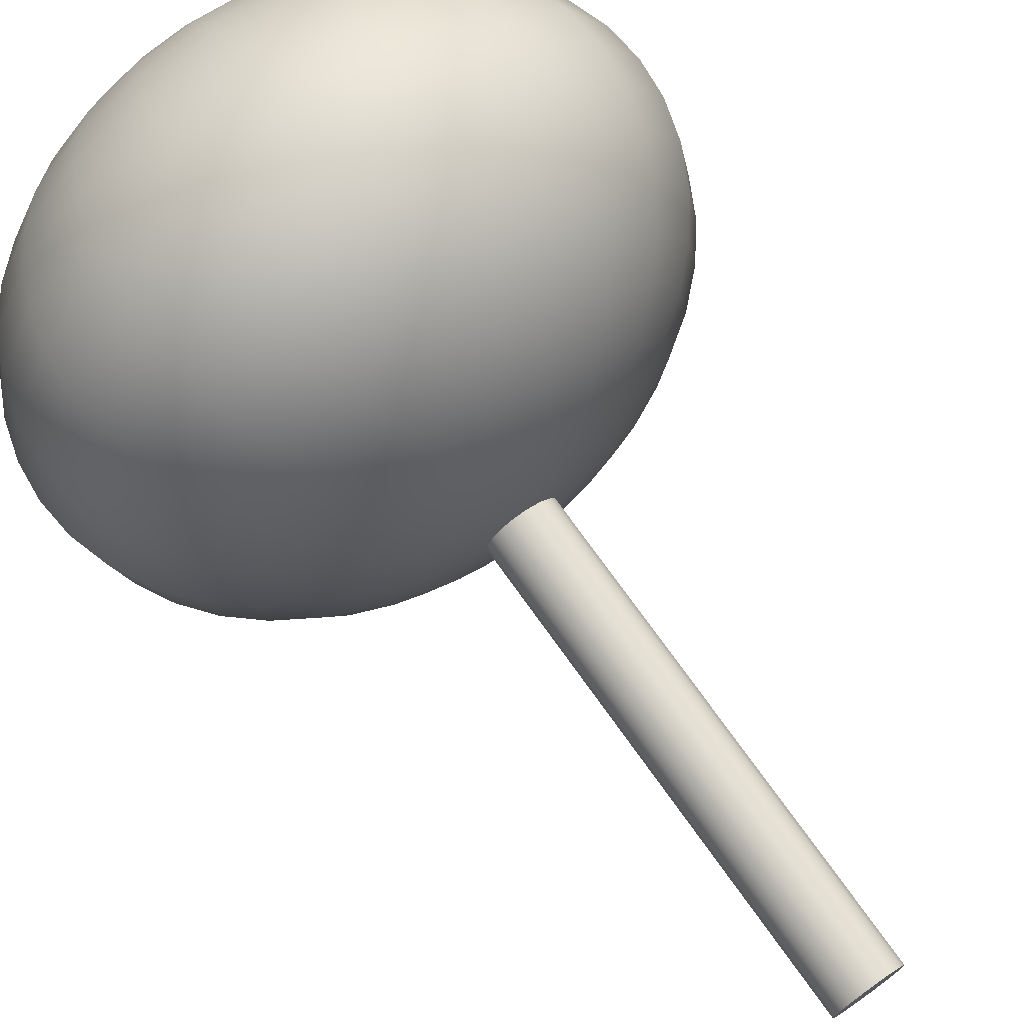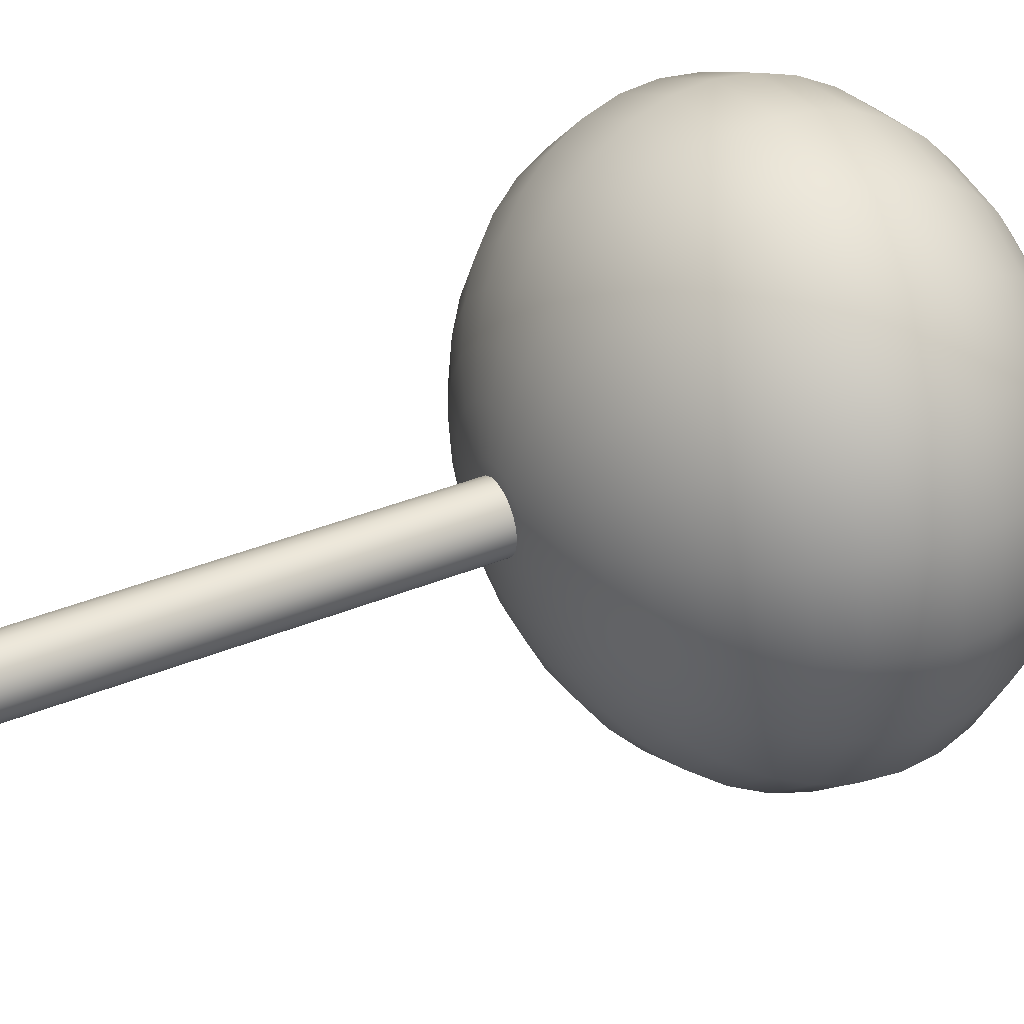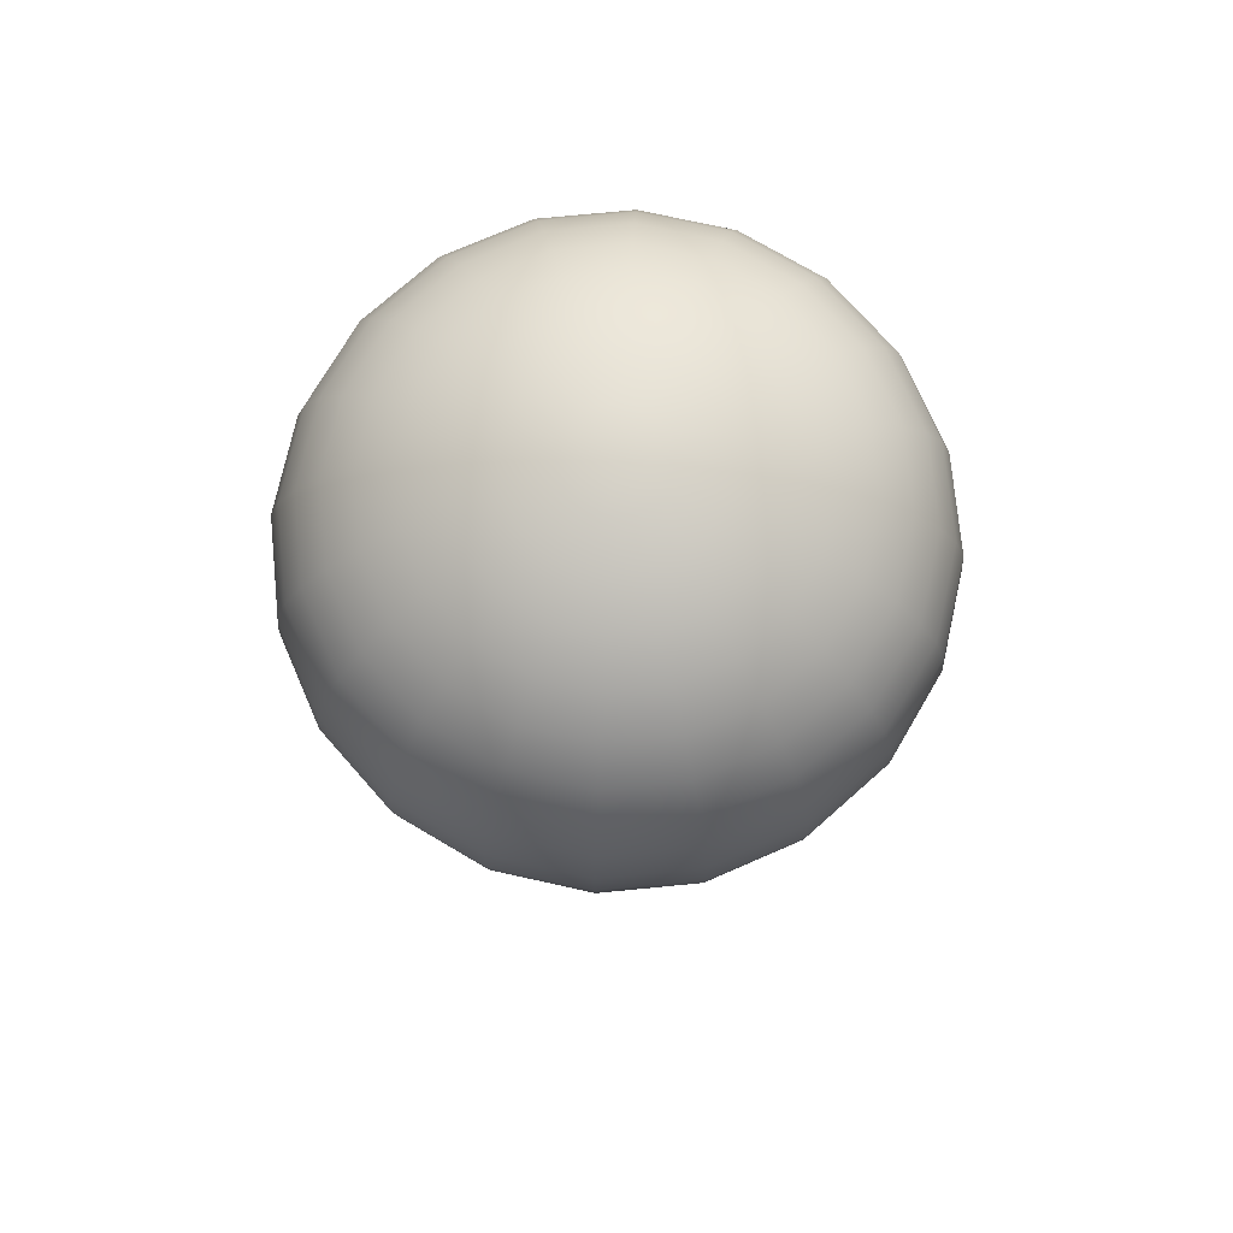
<metadata>
{"format":"obj","ext":"obj","renderer":"f3d","projection":"perspective","resolution":1024,"background":"white","views":[{"elev":73.6,"azim":-35.5,"up":"+Z"},{"elev":38.3,"azim":62.7,"up":"+Z"},{"elev":74.7,"azim":-32.5,"up":"+Y"}]}
</metadata>
<code>
g default
v 0.9511 -0.7515 -0.309
v 0.809 -0.7515 -0.5878
v 0.5878 -0.7515 -0.809
v 0.309 -0.7515 -0.9511
v 0 -0.7515 -1
v -0.309 -0.7515 -0.9511
v -0.5878 -0.7515 -0.809
v -0.809 -0.7515 -0.5878
v -0.9511 -0.7515 -0.309
v -1 -0.7515 0
v -0.9511 -0.7515 0.309
v -0.809 -0.7515 0.5878
v -0.5878 -0.7515 0.809
v -0.309 -0.7515 0.9511
v -0 -0.7515 1
v 0.309 -0.7515 0.9511
v 0.5878 -0.7515 0.809
v 0.809 -0.7515 0.5878
v 0.9511 -0.7515 0.309
v 1 -0.7515 0
v 0.9511 12.96 -0.309
v 0.809 12.96 -0.5878
v 0.5878 12.96 -0.809
v 0.309 12.96 -0.9511
v 0 12.96 -1
v -0.309 12.96 -0.9511
v -0.5878 12.96 -0.809
v -0.809 12.96 -0.5878
v -0.9511 12.96 -0.309
v -1 12.96 0
v -0.9511 12.96 0.309
v -0.809 12.96 0.5878
v -0.5878 12.96 0.809
v -0.309 12.96 0.9511
v -0 12.96 1
v 0.309 12.96 0.9511
v 0.5878 12.96 0.809
v 0.809 12.96 0.5878
v 0.9511 12.96 0.309
v 1 12.96 0
v 0 -0.7515 0
v 0 12.96 0
g pCylinder1
f 1 2 22 21
f 2 3 23 22
f 3 4 24 23
f 4 5 25 24
f 5 6 26 25
f 6 7 27 26
f 7 8 28 27
f 8 9 29 28
f 9 10 30 29
f 10 11 31 30
f 11 12 32 31
f 12 13 33 32
f 13 14 34 33
f 14 15 35 34
f 15 16 36 35
f 16 17 37 36
f 17 18 38 37
f 18 19 39 38
f 19 20 40 39
f 20 1 21 40
f 2 1 41
f 3 2 41
f 4 3 41
f 5 4 41
f 6 5 41
f 7 6 41
f 8 7 41
f 9 8 41
f 10 9 41
f 11 10 41
f 12 11 41
f 13 12 41
f 14 13 41
f 15 14 41
f 16 15 41
f 17 16 41
f 18 17 41
f 19 18 41
f 20 19 41
f 1 20 41
f 21 22 42
f 22 23 42
f 23 24 42
f 24 25 42
f 25 26 42
f 26 27 42
f 27 28 42
f 28 29 42
f 29 30 42
f 30 31 42
f 31 32 42
f 32 33 42
f 33 34 42
f 34 35 42
f 35 36 42
f 36 37 42
f 37 38 42
f 38 39 42
f 39 40 42
f 40 21 42
g default
v 1.305 12.51 -0.4241
v 1.11 12.51 -0.8068
v 0.8068 12.51 -1.11
v 0.4241 12.51 -1.305
v 0 12.51 -1.373
v -0.4241 12.51 -1.305
v -0.8068 12.51 -1.11
v -1.11 12.51 -0.8068
v -1.305 12.51 -0.4241
v -1.373 12.51 0
v -1.305 12.51 0.4241
v -1.11 12.51 0.8068
v -0.8068 12.51 1.11
v -0.4241 12.51 1.305
v -0 12.51 1.373
v 0.4241 12.51 1.305
v 0.8068 12.51 1.11
v 1.11 12.51 0.8068
v 1.305 12.51 0.4241
v 1.373 12.51 0
v 2.579 12.77 -0.8378
v 2.193 12.77 -1.594
v 1.594 12.77 -2.193
v 0.8378 12.77 -2.579
v 0 12.77 -2.711
v -0.8378 12.77 -2.579
v -1.594 12.77 -2.193
v -2.193 12.77 -1.594
v -2.579 12.77 -0.8378
v -2.711 12.77 0
v -2.579 12.77 0.8378
v -2.193 12.77 1.594
v -1.594 12.77 2.193
v -0.8378 12.77 2.579
v -0 12.77 2.711
v 0.8378 12.77 2.579
v 1.594 12.77 2.193
v 2.193 12.77 1.594
v 2.579 12.77 0.8378
v 2.711 12.77 0
v 3.788 13.19 -1.231
v 3.223 13.19 -2.341
v 2.341 13.19 -3.223
v 1.231 13.19 -3.788
v 0 13.19 -3.983
v -1.231 13.19 -3.788
v -2.341 13.19 -3.223
v -3.223 13.19 -2.341
v -3.788 13.19 -1.231
v -3.983 13.19 0
v -3.788 13.19 1.231
v -3.223 13.19 2.341
v -2.341 13.19 3.223
v -1.231 13.19 3.788
v -0 13.19 3.983
v 1.231 13.19 3.788
v 2.341 13.19 3.223
v 3.223 13.19 2.341
v 3.788 13.19 1.231
v 3.983 13.19 0
v 4.905 13.77 -1.594
v 4.172 13.77 -3.031
v 3.031 13.77 -4.172
v 1.594 13.77 -4.905
v 0 13.77 -5.157
v -1.594 13.77 -4.905
v -3.031 13.77 -4.172
v -4.172 13.77 -3.031
v -4.905 13.77 -1.594
v -5.157 13.77 0
v -4.905 13.77 1.594
v -4.172 13.77 3.031
v -3.031 13.77 4.172
v -1.594 13.77 4.905
v -0 13.77 5.157
v 1.594 13.77 4.905
v 3.031 13.77 4.172
v 4.172 13.77 3.031
v 4.905 13.77 1.594
v 5.157 13.77 0
v 5.9 14.48 -1.917
v 5.019 14.48 -3.647
v 3.647 14.48 -5.019
v 1.917 14.48 -5.9
v 0 14.48 -6.204
v -1.917 14.48 -5.9
v -3.647 14.48 -5.019
v -5.019 14.48 -3.647
v -5.9 14.48 -1.917
v -6.204 14.48 0
v -5.9 14.48 1.917
v -5.019 14.48 3.647
v -3.647 14.48 5.019
v -1.917 14.48 5.9
v -0 14.48 6.204
v 1.917 14.48 5.9
v 3.647 14.48 5.019
v 5.019 14.48 3.647
v 5.9 14.48 1.917
v 6.204 14.48 0
v 6.751 15.32 -2.193
v 5.743 15.32 -4.172
v 4.172 15.32 -5.743
v 2.193 15.32 -6.751
v 0 15.32 -7.098
v -2.193 15.32 -6.751
v -4.172 15.32 -5.743
v -5.743 15.32 -4.172
v -6.751 15.32 -2.193
v -7.098 15.32 0
v -6.751 15.32 2.193
v -5.743 15.32 4.172
v -4.172 15.32 5.743
v -2.193 15.32 6.751
v -0 15.32 7.098
v 2.193 15.32 6.751
v 4.172 15.32 5.743
v 5.743 15.32 4.172
v 6.751 15.32 2.193
v 7.098 15.32 0
v 7.435 16.27 -2.416
v 6.325 16.27 -4.595
v 4.595 16.27 -6.325
v 2.416 16.27 -7.435
v 0 16.27 -7.818
v -2.416 16.27 -7.435
v -4.595 16.27 -6.325
v -6.325 16.27 -4.595
v -7.435 16.27 -2.416
v -7.818 16.27 0
v -7.435 16.27 2.416
v -6.325 16.27 4.595
v -4.595 16.27 6.325
v -2.416 16.27 7.435
v -0 16.27 7.818
v 2.416 16.27 7.435
v 4.595 16.27 6.325
v 6.325 16.27 4.595
v 7.435 16.27 2.416
v 7.818 16.27 0
v 7.936 17.29 -2.579
v 6.751 17.29 -4.905
v 4.905 17.29 -6.751
v 2.579 17.29 -7.936
v 0 17.29 -8.344
v -2.579 17.29 -7.936
v -4.905 17.29 -6.751
v -6.751 17.29 -4.905
v -7.936 17.29 -2.579
v -8.344 17.29 0
v -7.936 17.29 2.579
v -6.751 17.29 4.905
v -4.905 17.29 6.751
v -2.579 17.29 7.936
v -0 17.29 8.344
v 2.579 17.29 7.936
v 4.905 17.29 6.751
v 6.751 17.29 4.905
v 7.936 17.29 2.579
v 8.344 17.29 0
v 8.242 18.36 -2.678
v 7.011 18.36 -5.094
v 5.094 18.36 -7.011
v 2.678 18.36 -8.242
v 0 18.36 -8.666
v -2.678 18.36 -8.242
v -5.094 18.36 -7.011
v -7.011 18.36 -5.094
v -8.242 18.36 -2.678
v -8.666 18.36 0
v -8.242 18.36 2.678
v -7.011 18.36 5.094
v -5.094 18.36 7.011
v -2.678 18.36 8.242
v -0 18.36 8.666
v 2.678 18.36 8.242
v 5.094 18.36 7.011
v 7.011 18.36 5.094
v 8.242 18.36 2.678
v 8.666 18.36 0
v 8.344 19.46 -2.711
v 7.098 19.46 -5.157
v 5.157 19.46 -7.098
v 2.711 19.46 -8.344
v 0 19.46 -8.774
v -2.711 19.46 -8.344
v -5.157 19.46 -7.098
v -7.098 19.46 -5.157
v -8.344 19.46 -2.711
v -8.774 19.46 0
v -8.344 19.46 2.711
v -7.098 19.46 5.157
v -5.157 19.46 7.098
v -2.711 19.46 8.344
v -0 19.46 8.774
v 2.711 19.46 8.344
v 5.157 19.46 7.098
v 7.098 19.46 5.157
v 8.344 19.46 2.711
v 8.774 19.46 0
v 8.242 20.56 -2.678
v 7.011 20.56 -5.094
v 5.094 20.56 -7.011
v 2.678 20.56 -8.242
v 0 20.56 -8.666
v -2.678 20.56 -8.242
v -5.094 20.56 -7.011
v -7.011 20.56 -5.094
v -8.242 20.56 -2.678
v -8.666 20.56 0
v -8.242 20.56 2.678
v -7.011 20.56 5.094
v -5.094 20.56 7.011
v -2.678 20.56 8.242
v -0 20.56 8.666
v 2.678 20.56 8.242
v 5.094 20.56 7.011
v 7.011 20.56 5.094
v 8.242 20.56 2.678
v 8.666 20.56 0
v 7.936 21.63 -2.579
v 6.751 21.63 -4.905
v 4.905 21.63 -6.751
v 2.579 21.63 -7.936
v 0 21.63 -8.344
v -2.579 21.63 -7.936
v -4.905 21.63 -6.751
v -6.751 21.63 -4.905
v -7.936 21.63 -2.579
v -8.344 21.63 0
v -7.936 21.63 2.579
v -6.751 21.63 4.905
v -4.905 21.63 6.751
v -2.579 21.63 7.936
v -0 21.63 8.344
v 2.579 21.63 7.936
v 4.905 21.63 6.751
v 6.751 21.63 4.905
v 7.936 21.63 2.579
v 8.344 21.63 0
v 7.435 22.65 -2.416
v 6.325 22.65 -4.595
v 4.595 22.65 -6.325
v 2.416 22.65 -7.435
v 0 22.65 -7.818
v -2.416 22.65 -7.435
v -4.595 22.65 -6.325
v -6.325 22.65 -4.595
v -7.435 22.65 -2.416
v -7.818 22.65 0
v -7.435 22.65 2.416
v -6.325 22.65 4.595
v -4.595 22.65 6.325
v -2.416 22.65 7.435
v -0 22.65 7.818
v 2.416 22.65 7.435
v 4.595 22.65 6.325
v 6.325 22.65 4.595
v 7.435 22.65 2.416
v 7.818 22.65 0
v 6.751 23.6 -2.193
v 5.743 23.6 -4.172
v 4.172 23.6 -5.743
v 2.193 23.6 -6.751
v 0 23.6 -7.098
v -2.193 23.6 -6.751
v -4.172 23.6 -5.743
v -5.743 23.6 -4.172
v -6.751 23.6 -2.193
v -7.098 23.6 0
v -6.751 23.6 2.193
v -5.743 23.6 4.172
v -4.172 23.6 5.743
v -2.193 23.6 6.751
v -0 23.6 7.098
v 2.193 23.6 6.751
v 4.172 23.6 5.743
v 5.743 23.6 4.172
v 6.751 23.6 2.193
v 7.098 23.6 0
v 5.9 24.43 -1.917
v 5.019 24.43 -3.647
v 3.647 24.43 -5.019
v 1.917 24.43 -5.9
v 0 24.43 -6.204
v -1.917 24.43 -5.9
v -3.647 24.43 -5.019
v -5.019 24.43 -3.647
v -5.9 24.43 -1.917
v -6.204 24.43 0
v -5.9 24.43 1.917
v -5.019 24.43 3.647
v -3.647 24.43 5.019
v -1.917 24.43 5.9
v -0 24.43 6.204
v 1.917 24.43 5.9
v 3.647 24.43 5.019
v 5.019 24.43 3.647
v 5.9 24.43 1.917
v 6.204 24.43 0
v 4.905 25.15 -1.594
v 4.172 25.15 -3.031
v 3.031 25.15 -4.172
v 1.594 25.15 -4.905
v 0 25.15 -5.157
v -1.594 25.15 -4.905
v -3.031 25.15 -4.172
v -4.172 25.15 -3.031
v -4.905 25.15 -1.594
v -5.157 25.15 0
v -4.905 25.15 1.594
v -4.172 25.15 3.031
v -3.031 25.15 4.172
v -1.594 25.15 4.905
v -0 25.15 5.157
v 1.594 25.15 4.905
v 3.031 25.15 4.172
v 4.172 25.15 3.031
v 4.905 25.15 1.594
v 5.157 25.15 0
v 3.788 25.73 -1.231
v 3.223 25.73 -2.341
v 2.341 25.73 -3.223
v 1.231 25.73 -3.788
v 0 25.73 -3.983
v -1.231 25.73 -3.788
v -2.341 25.73 -3.223
v -3.223 25.73 -2.341
v -3.788 25.73 -1.231
v -3.983 25.73 0
v -3.788 25.73 1.231
v -3.223 25.73 2.341
v -2.341 25.73 3.223
v -1.231 25.73 3.788
v -0 25.73 3.983
v 1.231 25.73 3.788
v 2.341 25.73 3.223
v 3.223 25.73 2.341
v 3.788 25.73 1.231
v 3.983 25.73 0
v 2.579 26.15 -0.8378
v 2.193 26.15 -1.594
v 1.594 26.15 -2.193
v 0.8378 26.15 -2.579
v 0 26.15 -2.711
v -0.8378 26.15 -2.579
v -1.594 26.15 -2.193
v -2.193 26.15 -1.594
v -2.579 26.15 -0.8378
v -2.711 26.15 0
v -2.579 26.15 0.8378
v -2.193 26.15 1.594
v -1.594 26.15 2.193
v -0.8378 26.15 2.579
v -0 26.15 2.711
v 0.8378 26.15 2.579
v 1.594 26.15 2.193
v 2.193 26.15 1.594
v 2.579 26.15 0.8378
v 2.711 26.15 0
v 1.305 26.41 -0.4241
v 1.11 26.41 -0.8068
v 0.8068 26.41 -1.11
v 0.4241 26.41 -1.305
v 0 26.41 -1.373
v -0.4241 26.41 -1.305
v -0.8068 26.41 -1.11
v -1.11 26.41 -0.8068
v -1.305 26.41 -0.4241
v -1.373 26.41 0
v -1.305 26.41 0.4241
v -1.11 26.41 0.8068
v -0.8068 26.41 1.11
v -0.4241 26.41 1.305
v -0 26.41 1.373
v 0.4241 26.41 1.305
v 0.8068 26.41 1.11
v 1.11 26.41 0.8068
v 1.305 26.41 0.4241
v 1.373 26.41 0
v 0 12.42 0
v 0 26.5 0
g pSphere1
f 43 44 64 63
f 44 45 65 64
f 45 46 66 65
f 46 47 67 66
f 47 48 68 67
f 48 49 69 68
f 49 50 70 69
f 50 51 71 70
f 51 52 72 71
f 52 53 73 72
f 53 54 74 73
f 54 55 75 74
f 55 56 76 75
f 56 57 77 76
f 57 58 78 77
f 58 59 79 78
f 59 60 80 79
f 60 61 81 80
f 61 62 82 81
f 62 43 63 82
f 63 64 84 83
f 64 65 85 84
f 65 66 86 85
f 66 67 87 86
f 67 68 88 87
f 68 69 89 88
f 69 70 90 89
f 70 71 91 90
f 71 72 92 91
f 72 73 93 92
f 73 74 94 93
f 74 75 95 94
f 75 76 96 95
f 76 77 97 96
f 77 78 98 97
f 78 79 99 98
f 79 80 100 99
f 80 81 101 100
f 81 82 102 101
f 82 63 83 102
f 83 84 104 103
f 84 85 105 104
f 85 86 106 105
f 86 87 107 106
f 87 88 108 107
f 88 89 109 108
f 89 90 110 109
f 90 91 111 110
f 91 92 112 111
f 92 93 113 112
f 93 94 114 113
f 94 95 115 114
f 95 96 116 115
f 96 97 117 116
f 97 98 118 117
f 98 99 119 118
f 99 100 120 119
f 100 101 121 120
f 101 102 122 121
f 102 83 103 122
f 103 104 124 123
f 104 105 125 124
f 105 106 126 125
f 106 107 127 126
f 107 108 128 127
f 108 109 129 128
f 109 110 130 129
f 110 111 131 130
f 111 112 132 131
f 112 113 133 132
f 113 114 134 133
f 114 115 135 134
f 115 116 136 135
f 116 117 137 136
f 117 118 138 137
f 118 119 139 138
f 119 120 140 139
f 120 121 141 140
f 121 122 142 141
f 122 103 123 142
f 123 124 144 143
f 124 125 145 144
f 125 126 146 145
f 126 127 147 146
f 127 128 148 147
f 128 129 149 148
f 129 130 150 149
f 130 131 151 150
f 131 132 152 151
f 132 133 153 152
f 133 134 154 153
f 134 135 155 154
f 135 136 156 155
f 136 137 157 156
f 137 138 158 157
f 138 139 159 158
f 139 140 160 159
f 140 141 161 160
f 141 142 162 161
f 142 123 143 162
f 143 144 164 163
f 144 145 165 164
f 145 146 166 165
f 146 147 167 166
f 147 148 168 167
f 148 149 169 168
f 149 150 170 169
f 150 151 171 170
f 151 152 172 171
f 152 153 173 172
f 153 154 174 173
f 154 155 175 174
f 155 156 176 175
f 156 157 177 176
f 157 158 178 177
f 158 159 179 178
f 159 160 180 179
f 160 161 181 180
f 161 162 182 181
f 162 143 163 182
f 163 164 184 183
f 164 165 185 184
f 165 166 186 185
f 166 167 187 186
f 167 168 188 187
f 168 169 189 188
f 169 170 190 189
f 170 171 191 190
f 171 172 192 191
f 172 173 193 192
f 173 174 194 193
f 174 175 195 194
f 175 176 196 195
f 176 177 197 196
f 177 178 198 197
f 178 179 199 198
f 179 180 200 199
f 180 181 201 200
f 181 182 202 201
f 182 163 183 202
f 183 184 204 203
f 184 185 205 204
f 185 186 206 205
f 186 187 207 206
f 187 188 208 207
f 188 189 209 208
f 189 190 210 209
f 190 191 211 210
f 191 192 212 211
f 192 193 213 212
f 193 194 214 213
f 194 195 215 214
f 195 196 216 215
f 196 197 217 216
f 197 198 218 217
f 198 199 219 218
f 199 200 220 219
f 200 201 221 220
f 201 202 222 221
f 202 183 203 222
f 203 204 224 223
f 204 205 225 224
f 205 206 226 225
f 206 207 227 226
f 207 208 228 227
f 208 209 229 228
f 209 210 230 229
f 210 211 231 230
f 211 212 232 231
f 212 213 233 232
f 213 214 234 233
f 214 215 235 234
f 215 216 236 235
f 216 217 237 236
f 217 218 238 237
f 218 219 239 238
f 219 220 240 239
f 220 221 241 240
f 221 222 242 241
f 222 203 223 242
f 223 224 244 243
f 224 225 245 244
f 225 226 246 245
f 226 227 247 246
f 227 228 248 247
f 228 229 249 248
f 229 230 250 249
f 230 231 251 250
f 231 232 252 251
f 232 233 253 252
f 233 234 254 253
f 234 235 255 254
f 235 236 256 255
f 236 237 257 256
f 237 238 258 257
f 238 239 259 258
f 239 240 260 259
f 240 241 261 260
f 241 242 262 261
f 242 223 243 262
f 243 244 264 263
f 244 245 265 264
f 245 246 266 265
f 246 247 267 266
f 247 248 268 267
f 248 249 269 268
f 249 250 270 269
f 250 251 271 270
f 251 252 272 271
f 252 253 273 272
f 253 254 274 273
f 254 255 275 274
f 255 256 276 275
f 256 257 277 276
f 257 258 278 277
f 258 259 279 278
f 259 260 280 279
f 260 261 281 280
f 261 262 282 281
f 262 243 263 282
f 263 264 284 283
f 264 265 285 284
f 265 266 286 285
f 266 267 287 286
f 267 268 288 287
f 268 269 289 288
f 269 270 290 289
f 270 271 291 290
f 271 272 292 291
f 272 273 293 292
f 273 274 294 293
f 274 275 295 294
f 275 276 296 295
f 276 277 297 296
f 277 278 298 297
f 278 279 299 298
f 279 280 300 299
f 280 281 301 300
f 281 282 302 301
f 282 263 283 302
f 283 284 304 303
f 284 285 305 304
f 285 286 306 305
f 286 287 307 306
f 287 288 308 307
f 288 289 309 308
f 289 290 310 309
f 290 291 311 310
f 291 292 312 311
f 292 293 313 312
f 293 294 314 313
f 294 295 315 314
f 295 296 316 315
f 296 297 317 316
f 297 298 318 317
f 298 299 319 318
f 299 300 320 319
f 300 301 321 320
f 301 302 322 321
f 302 283 303 322
f 303 304 324 323
f 304 305 325 324
f 305 306 326 325
f 306 307 327 326
f 307 308 328 327
f 308 309 329 328
f 309 310 330 329
f 310 311 331 330
f 311 312 332 331
f 312 313 333 332
f 313 314 334 333
f 314 315 335 334
f 315 316 336 335
f 316 317 337 336
f 317 318 338 337
f 318 319 339 338
f 319 320 340 339
f 320 321 341 340
f 321 322 342 341
f 322 303 323 342
f 323 324 344 343
f 324 325 345 344
f 325 326 346 345
f 326 327 347 346
f 327 328 348 347
f 328 329 349 348
f 329 330 350 349
f 330 331 351 350
f 331 332 352 351
f 332 333 353 352
f 333 334 354 353
f 334 335 355 354
f 335 336 356 355
f 336 337 357 356
f 337 338 358 357
f 338 339 359 358
f 339 340 360 359
f 340 341 361 360
f 341 342 362 361
f 342 323 343 362
f 343 344 364 363
f 344 345 365 364
f 345 346 366 365
f 346 347 367 366
f 347 348 368 367
f 348 349 369 368
f 349 350 370 369
f 350 351 371 370
f 351 352 372 371
f 352 353 373 372
f 353 354 374 373
f 354 355 375 374
f 355 356 376 375
f 356 357 377 376
f 357 358 378 377
f 358 359 379 378
f 359 360 380 379
f 360 361 381 380
f 361 362 382 381
f 362 343 363 382
f 363 364 384 383
f 364 365 385 384
f 365 366 386 385
f 366 367 387 386
f 367 368 388 387
f 368 369 389 388
f 369 370 390 389
f 370 371 391 390
f 371 372 392 391
f 372 373 393 392
f 373 374 394 393
f 374 375 395 394
f 375 376 396 395
f 376 377 397 396
f 377 378 398 397
f 378 379 399 398
f 379 380 400 399
f 380 381 401 400
f 381 382 402 401
f 382 363 383 402
f 383 384 404 403
f 384 385 405 404
f 385 386 406 405
f 386 387 407 406
f 387 388 408 407
f 388 389 409 408
f 389 390 410 409
f 390 391 411 410
f 391 392 412 411
f 392 393 413 412
f 393 394 414 413
f 394 395 415 414
f 395 396 416 415
f 396 397 417 416
f 397 398 418 417
f 398 399 419 418
f 399 400 420 419
f 400 401 421 420
f 401 402 422 421
f 402 383 403 422
f 44 43 423
f 45 44 423
f 46 45 423
f 47 46 423
f 48 47 423
f 49 48 423
f 50 49 423
f 51 50 423
f 52 51 423
f 53 52 423
f 54 53 423
f 55 54 423
f 56 55 423
f 57 56 423
f 58 57 423
f 59 58 423
f 60 59 423
f 61 60 423
f 62 61 423
f 43 62 423
f 403 404 424
f 404 405 424
f 405 406 424
f 406 407 424
f 407 408 424
f 408 409 424
f 409 410 424
f 410 411 424
f 411 412 424
f 412 413 424
f 413 414 424
f 414 415 424
f 415 416 424
f 416 417 424
f 417 418 424
f 418 419 424
f 419 420 424
f 420 421 424
f 421 422 424
f 422 403 424

</code>
